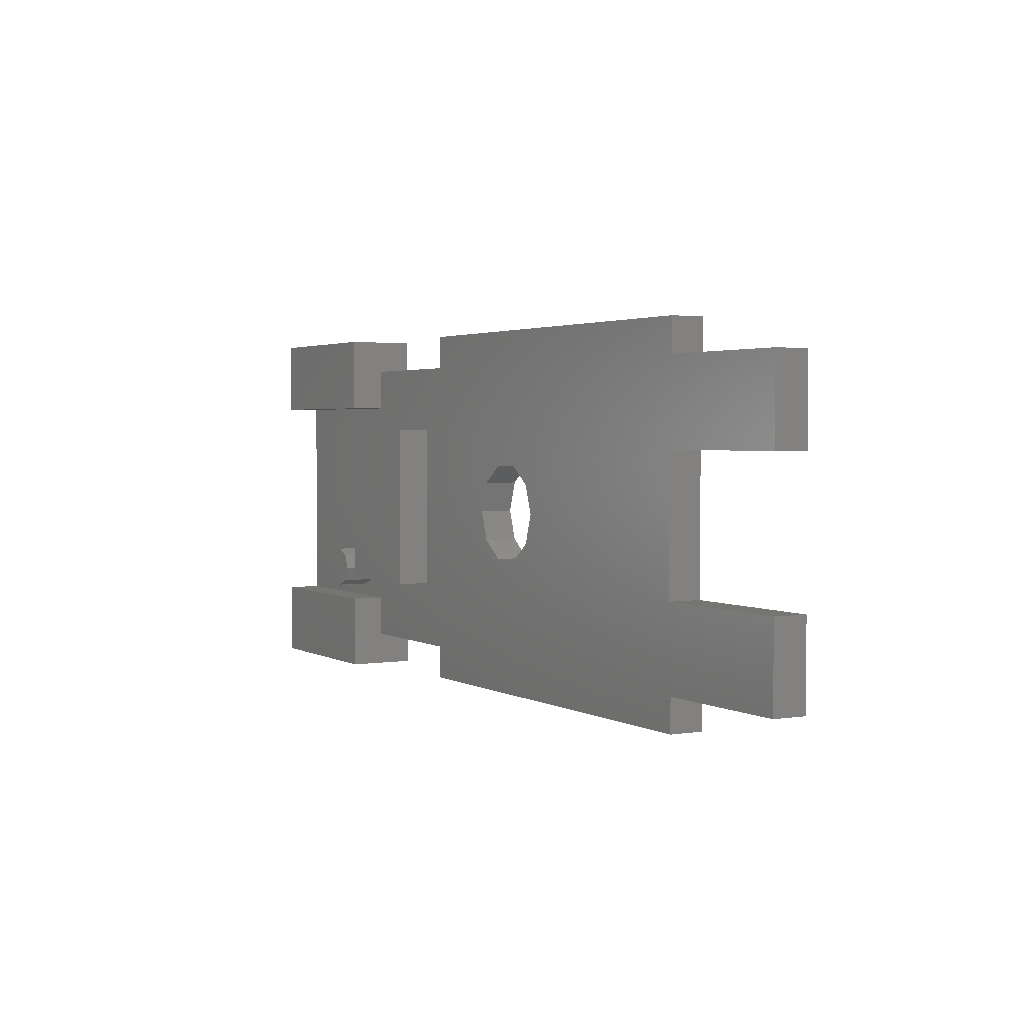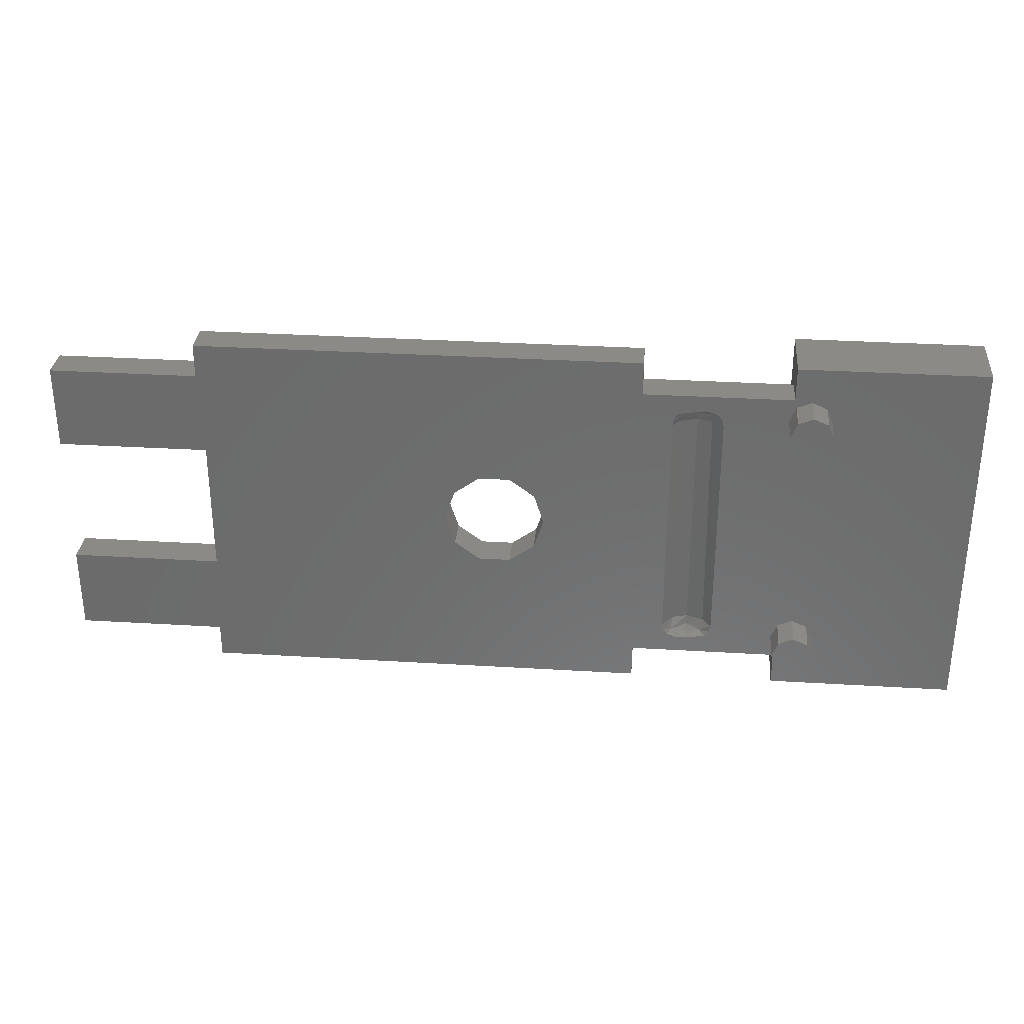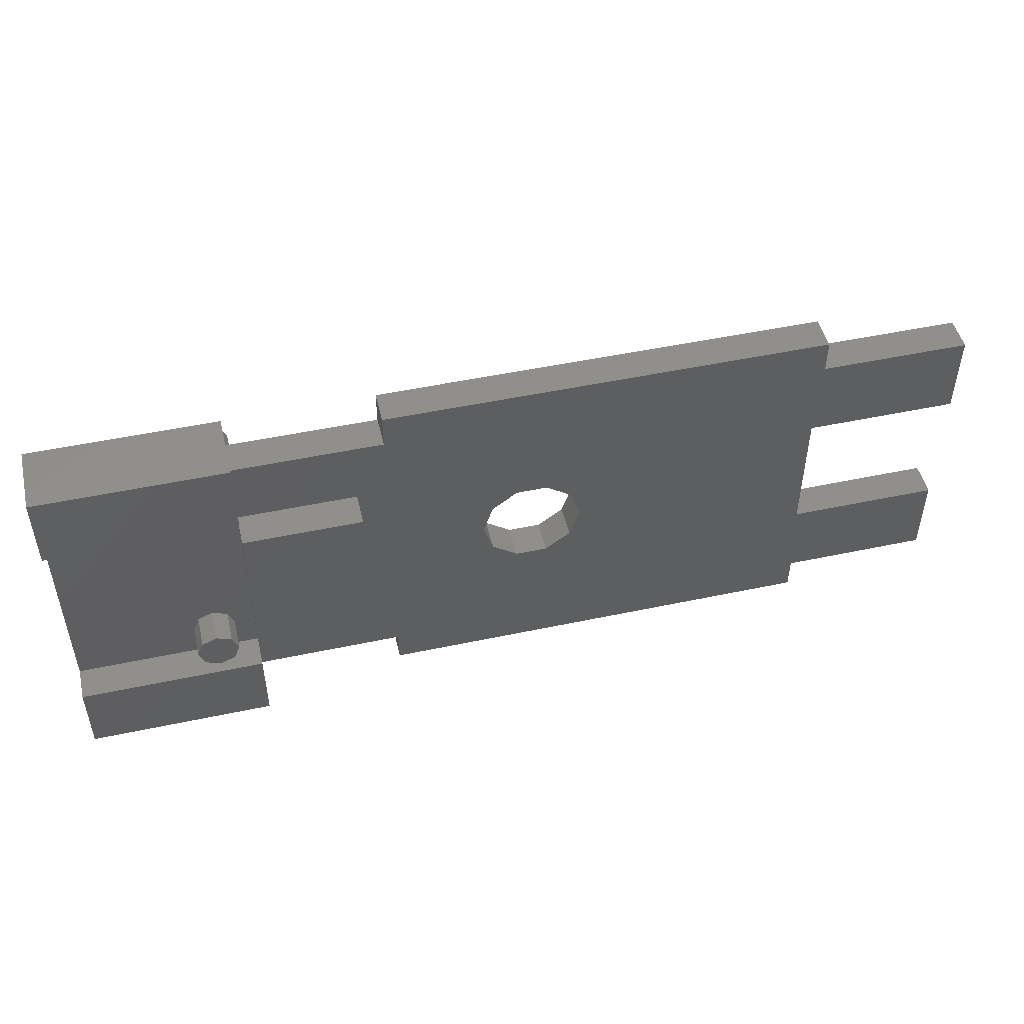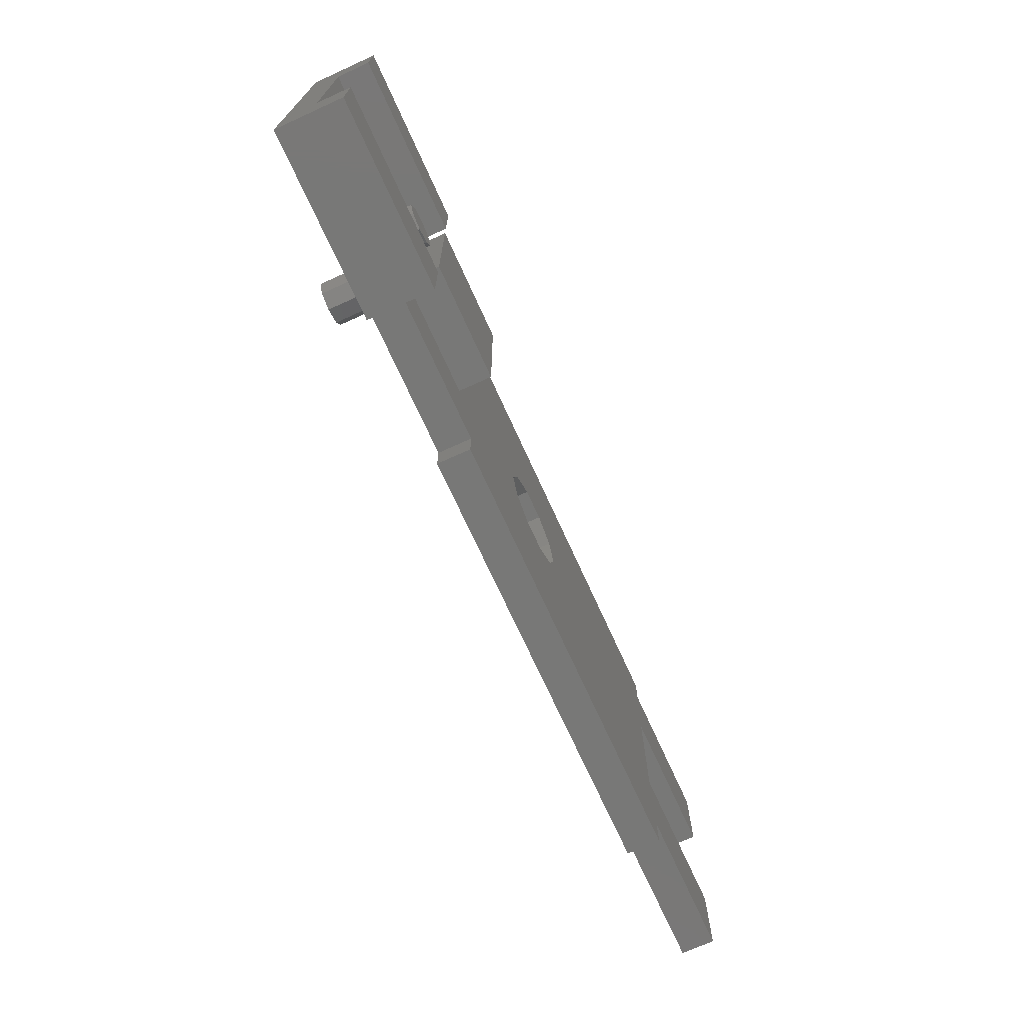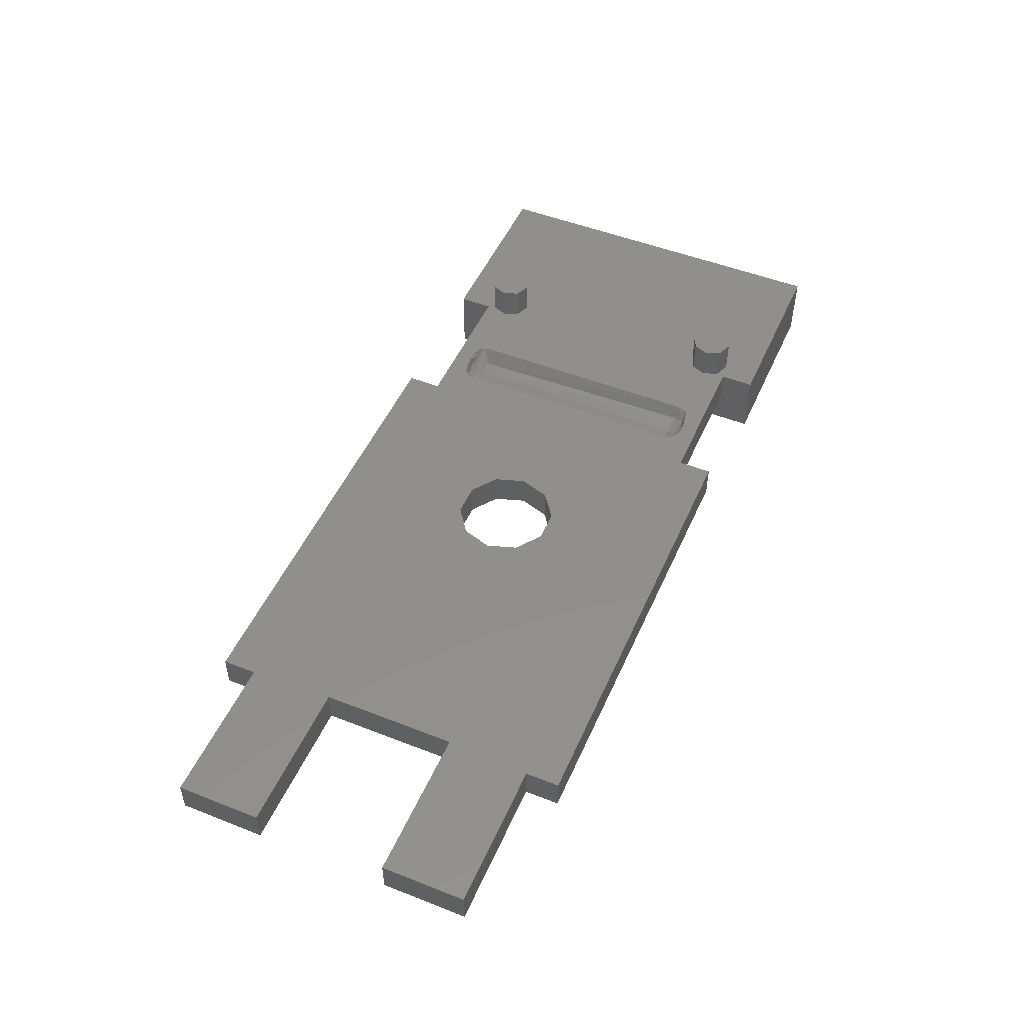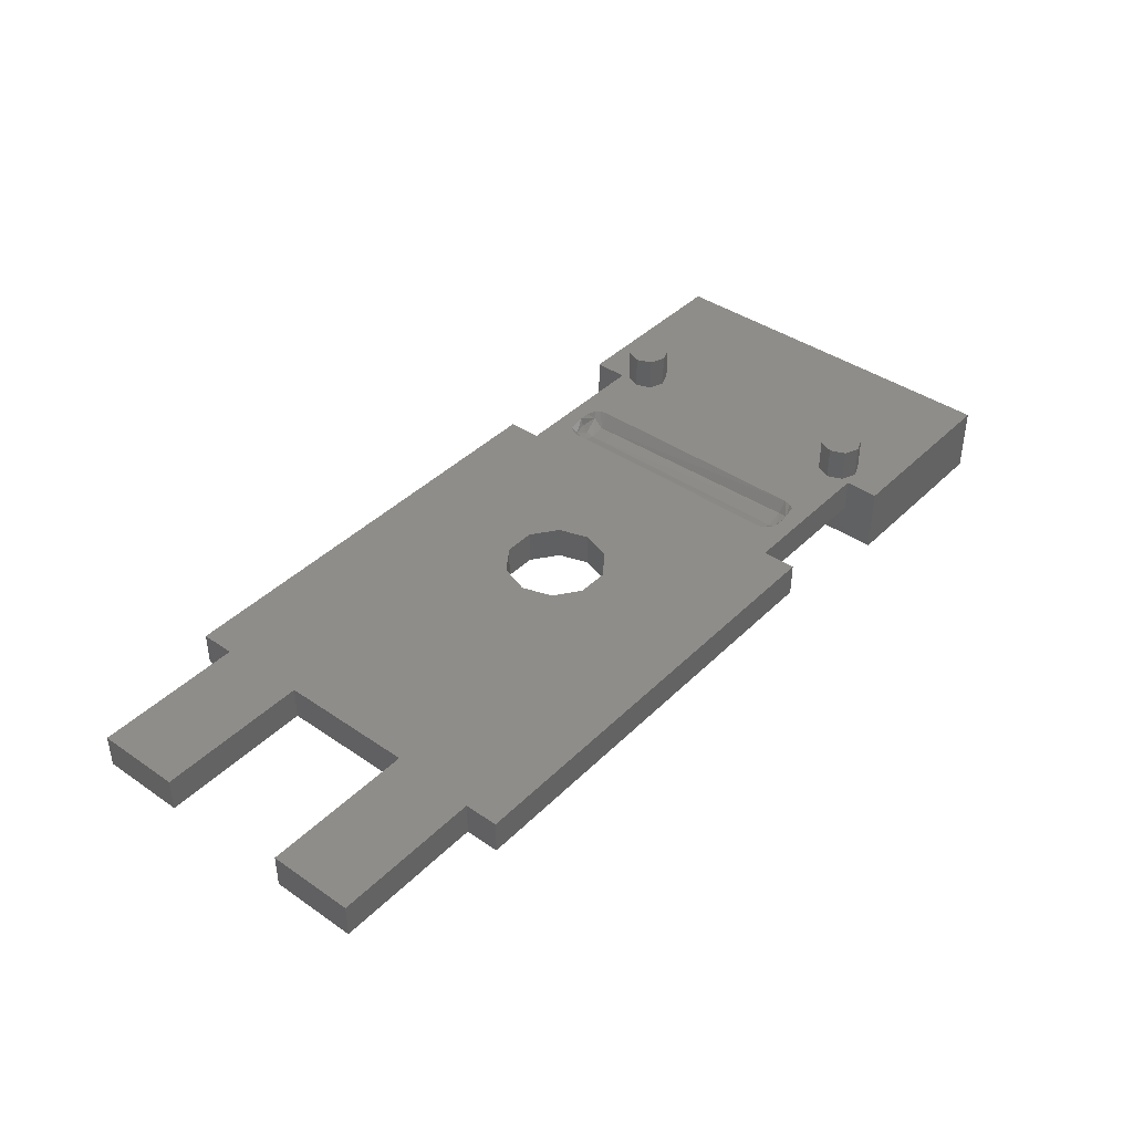
<metadata>
{"format":"stl","ext":"stl","renderer":"f3d","projection":"perspective","resolution":1024,"background":"white","views":[{"elev":2.5,"azim":-119.5,"up":"+Y"},{"elev":31.2,"azim":5.0,"up":"+Y"},{"elev":49.0,"azim":166.7,"up":"+Y"},{"elev":-70.9,"azim":114.4,"up":"+Y"},{"elev":49.9,"azim":-66.6,"up":"+Z"},{"elev":40.7,"azim":-49.9,"up":"+Z"}]}
</metadata>
<code>
# stl→obj: 156 verts, 312 faces
v 38.5 -7 9
v 37.5 7.009 9.344
v 37.65 -7.004 9.239
v 37 7.077 10
v 37 -7.077 10
v 38.5 7 9
v 39.5 -7.009 9.344
v 39.35 7.004 9.239
v 40 -7.077 10
v 40 7.077 10
v 55 11 10
v 44 11 10
v 45.88 8.509 10
v 27.43 2.853 10
v 28.93 1.763 10
v 45.88 -6.741 10
v 45 6.375 10
v 45 -6.375 10
v 8.8 9 10
v 35.2 11 10
v 8.8 11 10
v 43.75 -7.625 10
v 39.91 -7.483 10
v 39.66 -7.808 10
v 39.12 -8 10
v 44 -9 10
v 44.12 -8.509 10
v 43.75 7.625 10
v 44.12 8.509 10
v 44 9 10
v 39.12 8 10
v 39.66 7.808 10
v 39.91 7.483 10
v 44.12 6.741 10
v 44.12 -6.741 10
v 44 -11 10
v 55 -11 10
v 45.88 -8.509 10
v 45 -8.875 10
v 35.2 -9 10
v 38.5 -8 10
v 37.88 -8 10
v 37.34 -7.808 10
v 8.8 -9 10
v 8.8 -11 10
v 35.2 -11 10
v 0 -9 10
v 37.09 -7.483 10
v 9 -4 10
v 0 -4 10
v 9 4 10
v 23.5 -3.674e-16 10
v 24.07 1.763 10
v 25.57 2.853 10
v 0 4 10
v 35.2 9 10
v 37.34 7.808 10
v 37.88 8 10
v 38.5 8 10
v 45 8.875 10
v 46.25 7.625 10
v 45.88 6.741 10
v 46.25 -7.625 10
v 29.5 0 10
v 28.93 -1.763 10
v 27.43 -2.853 10
v 37.09 7.483 10
v 0 9 10
v 25.57 -2.853 10
v 24.07 -1.763 10
v 37.52 -7.67 9.642
v 38.5 -7.866 9.5
v 38.5 -7.5 9.134
v 39.3 -7.676 9.513
v 37.7 7.676 9.513
v 38.5 7.5 9.134
v 38.5 7.866 9.5
v 39.48 7.67 9.642
v 35.2 11 8
v 9 4 8
v 8.8 11 8
v 44 5 8
v 55 -6.5 8
v 46.45 -3.2 8
v 45.57 -3.566 8
v 45.2 -4.45 8
v 44 -5 8
v 44 -6.5 8
v 44 -9 8
v 35.2 -9 8
v 37 -5 8
v 45.57 -5.334 8
v 46.45 -5.7 8
v 47.33 -5.334 8
v 47.7 -4.45 8
v 47.33 -3.566 8
v 35.2 -11 8
v 8.8 -11 8
v 8.8 -9 8
v 9 -4 8
v 24.07 1.763 8
v 23.5 -3.674e-16 8
v 24.07 -1.763 8
v 25.57 -2.853 8
v 0 -9 8
v 0 -4 8
v 27.43 -2.853 8
v 28.93 -1.763 8
v 29.5 0 8
v 35.2 9 8
v 37 5 8
v 28.93 1.763 8
v 27.43 2.853 8
v 25.57 2.853 8
v 55 6.5 8
v 44 6.5 8
v 0 4 8
v 0 9 8
v 8.8 9 8
v 44 9 8
v 47.7 -4.45 6
v 47.33 -3.566 6
v 46.45 -3.2 6
v 45.57 -3.566 6
v 45.2 -4.45 6
v 45.57 -5.334 6
v 46.45 -5.7 6
v 47.33 -5.334 6
v 46.25 7.625 12
v 45.88 8.509 12
v 45 8.875 12
v 44.12 8.509 12
v 43.75 7.625 12
v 44.12 6.741 12
v 45 6.375 12
v 45.88 6.741 12
v 46.25 -7.625 12
v 45.88 -8.509 12
v 45 -8.875 12
v 44.12 -8.509 12
v 43.75 -7.625 12
v 44.12 -6.741 12
v 45 -6.375 12
v 45.88 -6.741 12
v 44 -6.5 6
v 44 -11 6
v 55 -11 6
v 55 -6.5 6
v 55 11 6
v 55 6.5 6
v 44 11 6
v 44 6.5 6
v 44 -5 6
v 44 5 6
v 37 -5 6
v 37 5 6
f 1 2 3
f 3 2 4
f 3 4 5
f 2 1 6
f 6 1 7
f 6 7 8
f 8 7 9
f 8 9 10
f 11 12 13
f 4 14 15
f 16 17 18
f 19 20 21
f 22 23 24
f 22 24 25
f 22 25 26
f 22 26 27
f 28 29 30
f 28 30 31
f 28 31 32
f 28 32 33
f 28 33 10
f 28 10 9
f 28 9 34
f 9 23 22
f 9 22 35
f 9 35 18
f 9 18 17
f 9 17 34
f 36 37 38
f 36 38 39
f 36 39 27
f 36 27 26
f 40 26 25
f 40 25 41
f 40 41 42
f 40 42 43
f 44 45 46
f 44 46 40
f 44 40 43
f 47 44 43
f 47 43 48
f 47 48 5
f 47 5 49
f 47 49 50
f 51 49 52
f 51 52 53
f 51 53 54
f 51 54 14
f 51 14 4
f 51 4 55
f 56 20 19
f 56 19 57
f 56 57 58
f 56 58 59
f 56 59 31
f 56 31 30
f 12 30 29
f 12 29 60
f 12 60 13
f 37 11 13
f 37 13 61
f 37 61 62
f 37 62 17
f 37 17 16
f 37 16 63
f 37 63 38
f 5 4 15
f 5 15 64
f 5 64 65
f 5 65 66
f 5 66 49
f 55 4 67
f 55 67 57
f 55 57 19
f 55 19 68
f 49 66 69
f 49 69 70
f 49 70 52
f 41 71 42
f 41 72 71
f 42 71 43
f 73 71 72
f 48 43 71
f 73 1 71
f 71 1 3
f 71 3 48
f 48 3 5
f 23 74 24
f 73 72 74
f 25 24 41
f 41 24 74
f 41 74 72
f 1 73 7
f 7 73 74
f 7 74 9
f 9 74 23
f 67 75 57
f 76 77 75
f 58 57 59
f 59 57 75
f 59 75 77
f 6 76 2
f 2 76 75
f 2 75 4
f 4 75 67
f 59 78 31
f 59 77 78
f 31 78 32
f 76 78 77
f 33 32 78
f 76 6 78
f 78 6 8
f 78 8 33
f 33 8 10
f 79 80 81
f 82 83 84
f 82 84 85
f 82 85 86
f 82 86 87
f 88 89 90
f 88 90 91
f 88 91 87
f 88 87 86
f 88 86 92
f 88 92 93
f 88 93 83
f 83 93 94
f 83 94 95
f 83 95 96
f 83 96 84
f 90 97 98
f 90 98 99
f 90 99 91
f 100 80 79
f 100 79 101
f 100 101 102
f 100 102 103
f 100 103 104
f 91 99 105
f 91 105 106
f 91 106 100
f 91 100 104
f 91 104 107
f 91 107 108
f 91 108 109
f 91 109 110
f 91 110 111
f 79 110 109
f 79 109 112
f 79 112 113
f 79 113 114
f 79 114 101
f 115 83 116
f 116 83 82
f 116 82 111
f 117 118 80
f 80 118 119
f 80 119 81
f 120 116 110
f 110 116 111
f 95 121 96
f 96 121 122
f 96 122 84
f 84 122 123
f 84 123 85
f 85 123 124
f 85 124 86
f 86 124 125
f 86 125 92
f 92 125 126
f 92 126 93
f 93 126 127
f 93 127 94
f 94 127 128
f 94 128 95
f 95 128 121
f 126 128 127
f 128 126 121
f 121 126 125
f 121 125 122
f 122 125 124
f 122 124 123
f 129 61 130
f 130 61 13
f 130 13 131
f 131 13 60
f 131 60 132
f 132 60 29
f 132 29 133
f 133 29 28
f 133 28 134
f 134 28 34
f 134 34 135
f 135 34 17
f 135 17 136
f 136 17 62
f 136 62 129
f 129 62 61
f 132 130 131
f 130 132 129
f 129 132 133
f 129 133 136
f 136 133 134
f 136 134 135
f 63 137 38
f 38 137 138
f 38 138 39
f 39 138 139
f 39 139 27
f 27 139 140
f 27 140 22
f 22 140 141
f 22 141 35
f 35 141 142
f 35 142 18
f 18 142 143
f 18 143 16
f 16 143 144
f 16 144 63
f 63 144 137
f 142 144 143
f 144 142 137
f 137 142 141
f 137 141 138
f 138 141 140
f 138 140 139
f 145 146 88
f 88 146 89
f 146 36 89
f 89 36 26
f 147 148 37
f 37 148 83
f 37 83 11
f 11 83 115
f 11 115 149
f 149 115 150
f 146 147 36
f 36 147 37
f 145 148 146
f 146 148 147
f 40 90 26
f 26 90 89
f 148 145 83
f 83 145 88
f 151 149 152
f 152 149 150
f 151 12 149
f 149 12 11
f 12 151 30
f 30 151 120
f 151 152 120
f 120 152 116
f 150 115 152
f 152 115 116
f 110 56 120
f 120 56 30
f 87 153 82
f 82 153 154
f 153 87 155
f 155 87 91
f 156 111 154
f 154 111 82
f 155 91 156
f 156 91 111
f 156 154 155
f 155 154 153
f 69 103 70
f 70 103 102
f 70 102 52
f 103 69 104
f 104 69 66
f 104 66 107
f 107 66 65
f 107 65 108
f 108 65 64
f 108 64 109
f 14 112 15
f 15 112 109
f 15 109 64
f 112 14 113
f 113 14 54
f 113 54 114
f 114 54 53
f 114 53 101
f 101 53 52
f 101 52 102
f 105 47 106
f 106 47 50
f 117 55 118
f 118 55 68
f 100 49 80
f 80 49 51
f 117 80 55
f 55 80 51
f 50 49 106
f 106 49 100
f 118 68 119
f 119 68 19
f 47 105 44
f 44 105 99
f 110 79 56
f 56 79 20
f 97 90 46
f 46 90 40
f 119 19 81
f 81 19 21
f 98 45 99
f 99 45 44
f 81 21 79
f 79 21 20
f 98 97 45
f 45 97 46

</code>
